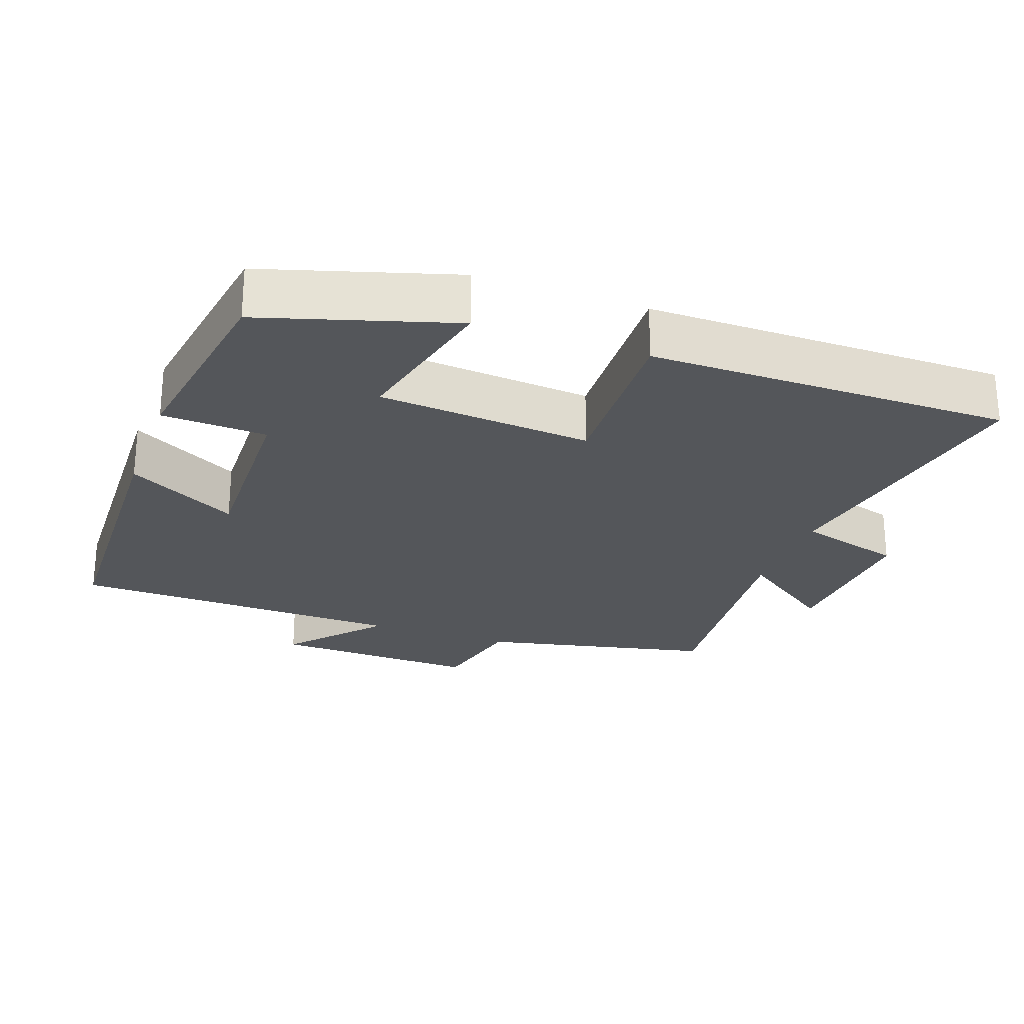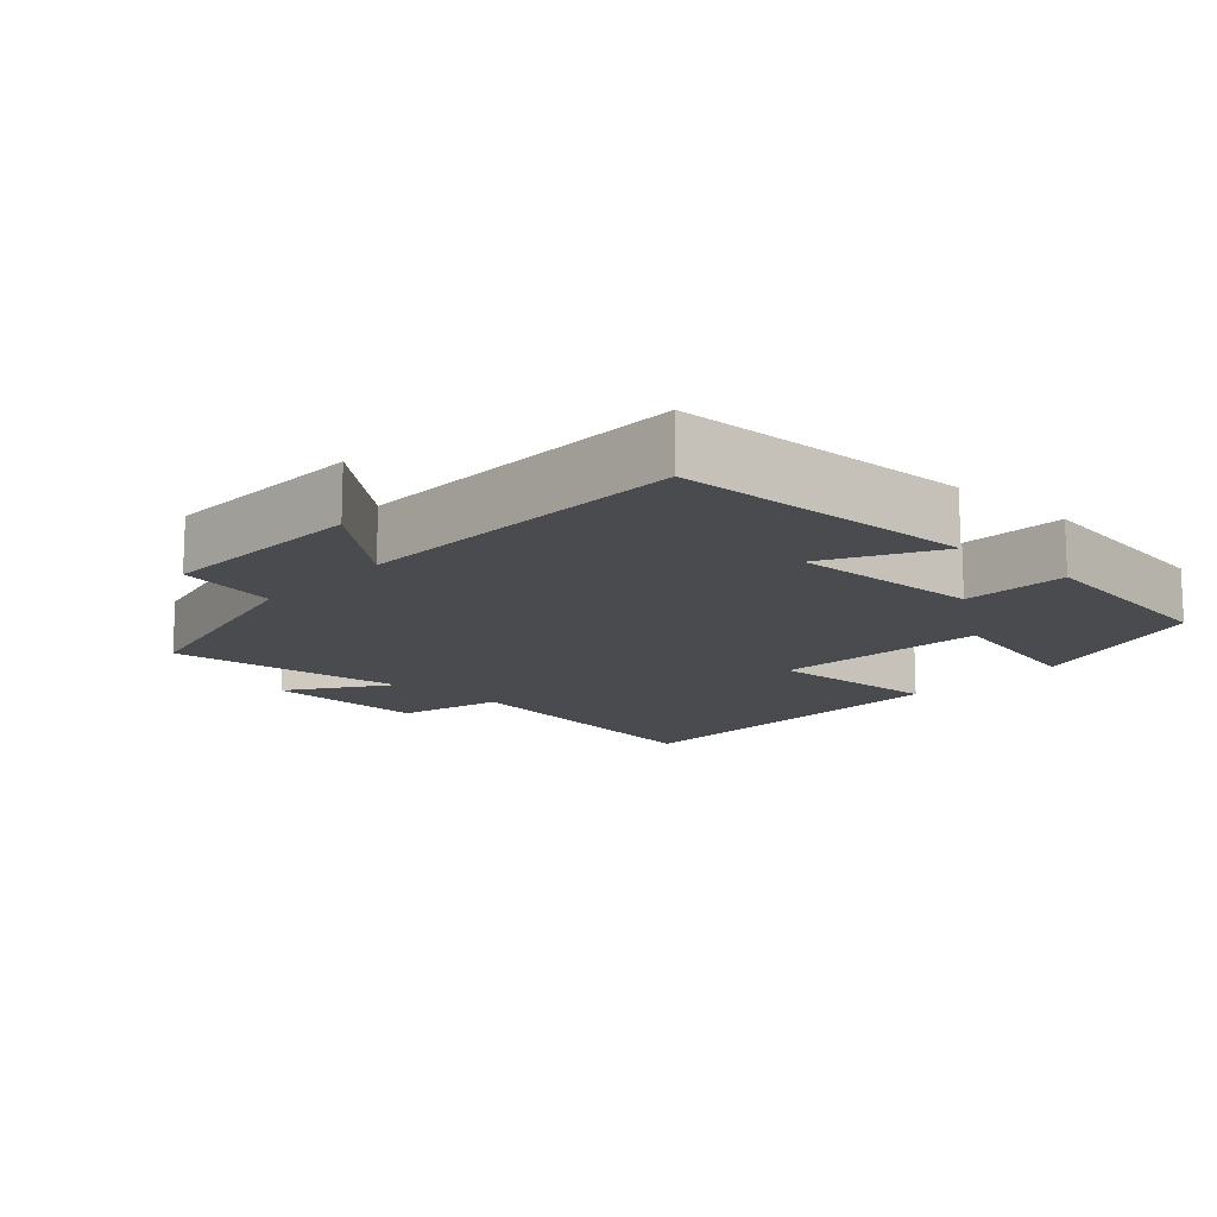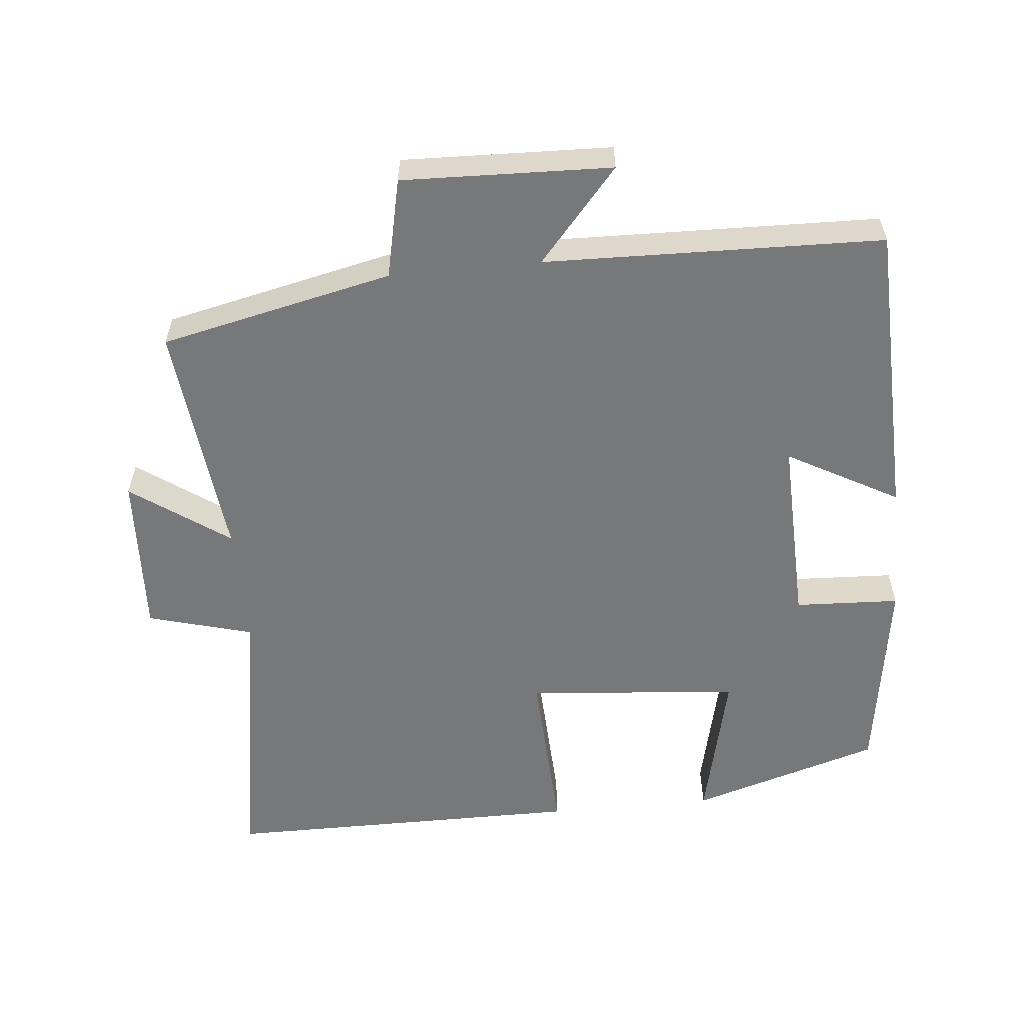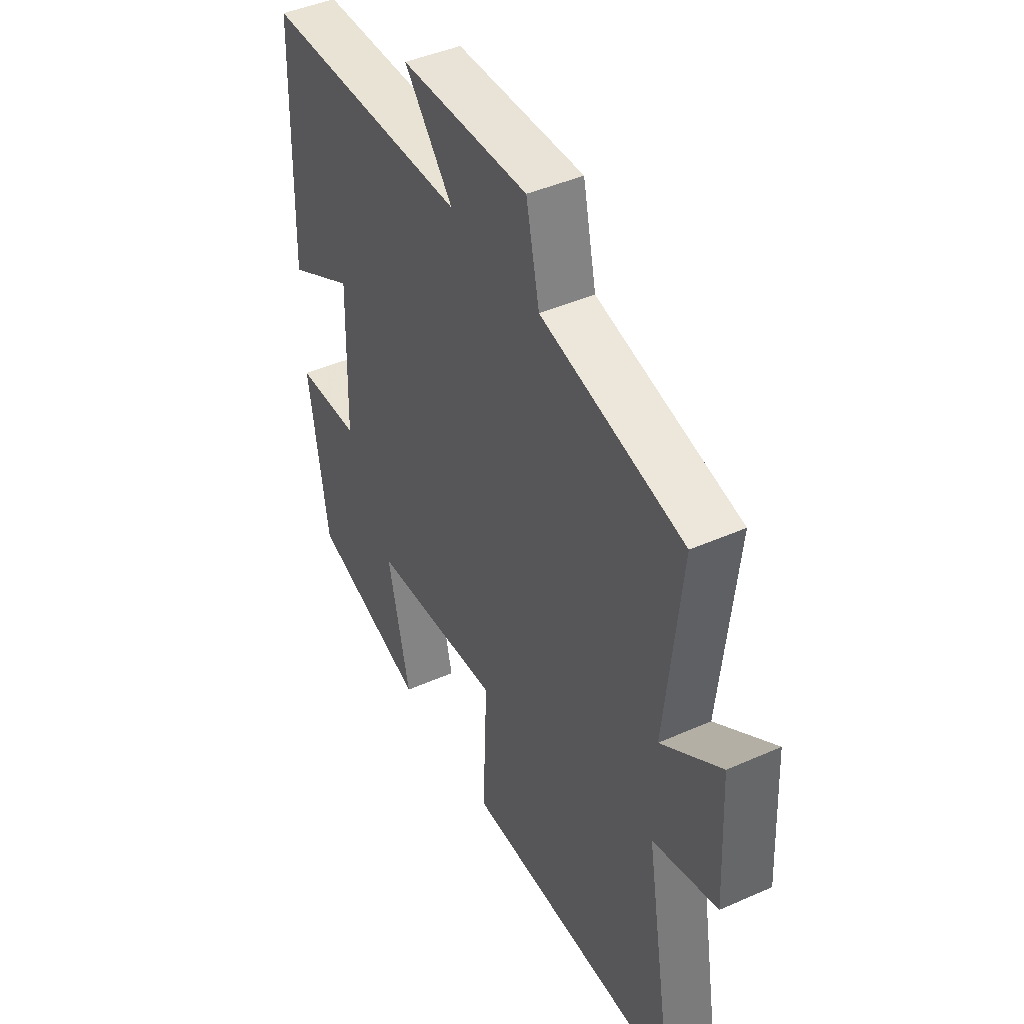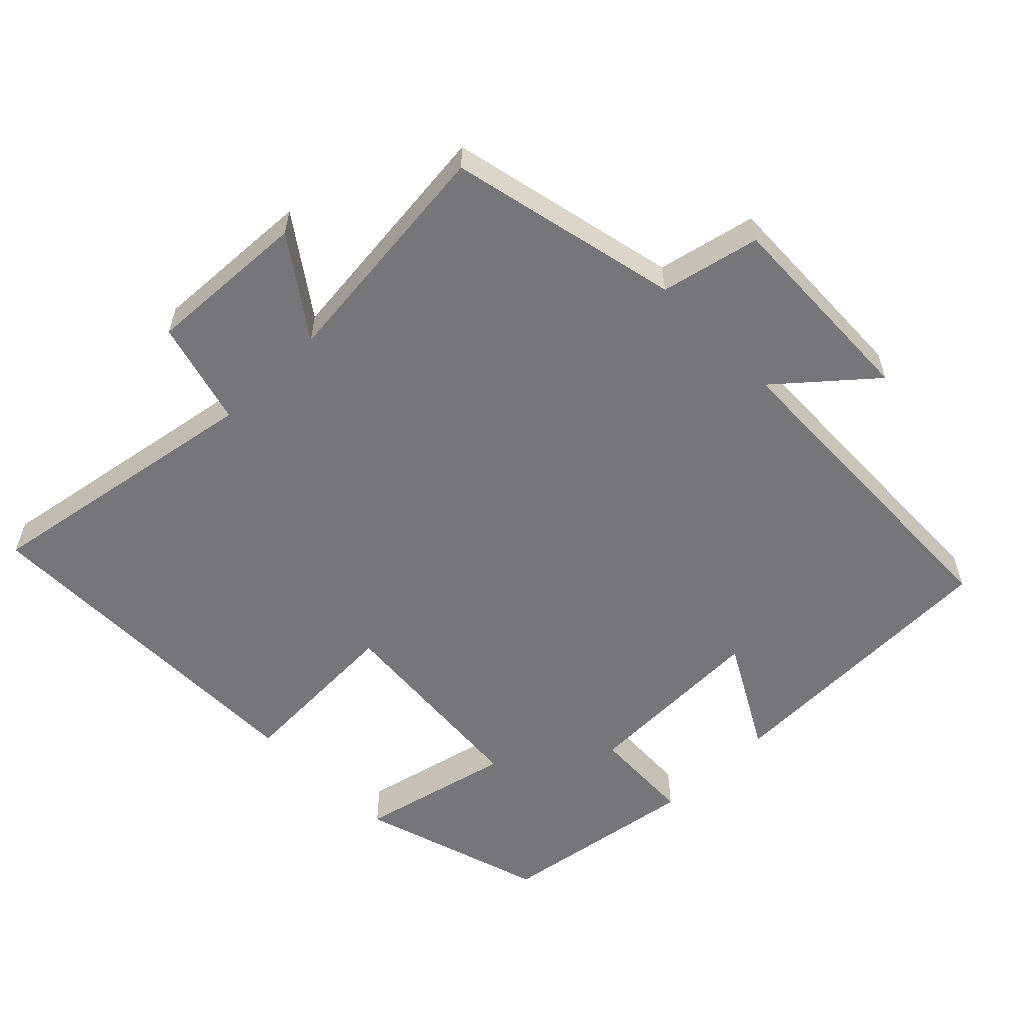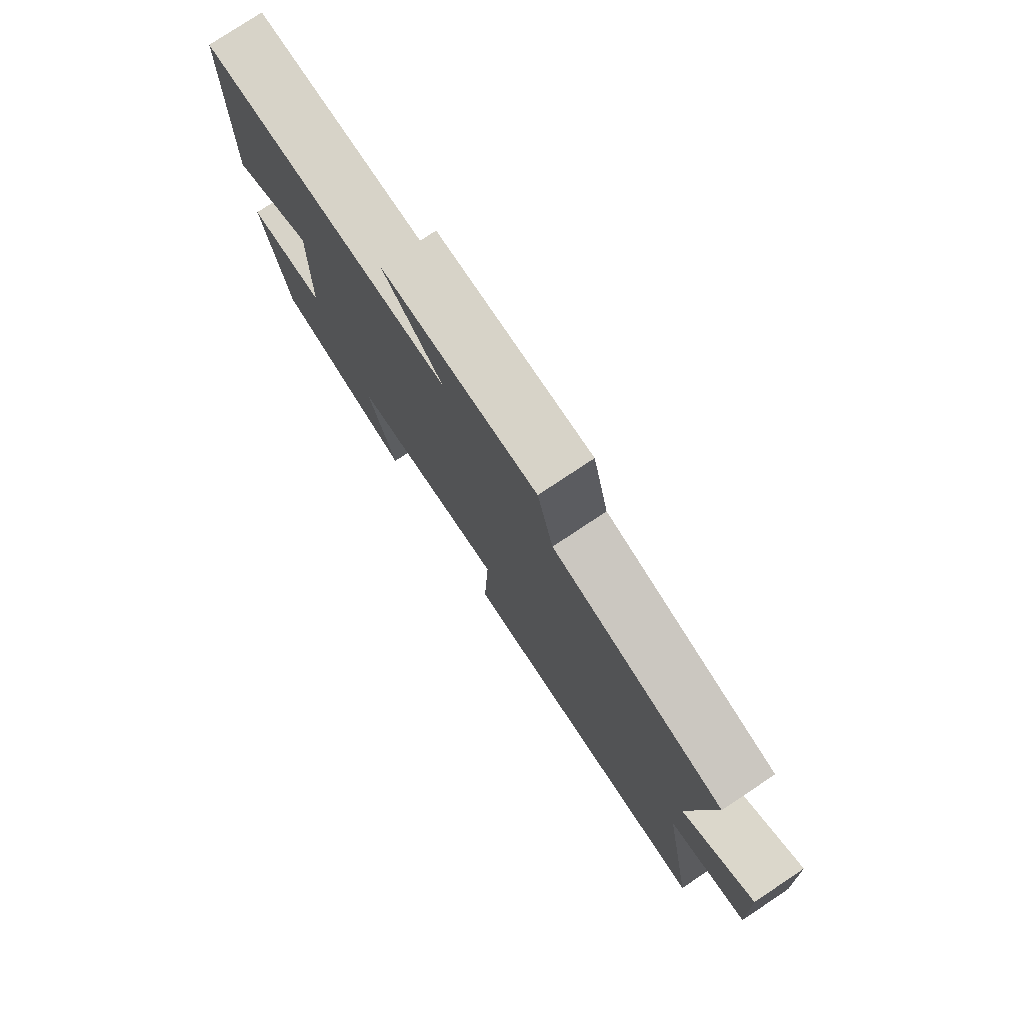
<metadata>
{"format":"obj","ext":"obj","renderer":"f3d","projection":"perspective","resolution":1024,"background":"white","views":[{"elev":-25.1,"azim":160.1,"up":"+Y"},{"elev":-13.8,"azim":48.0,"up":"+Y"},{"elev":-57.3,"azim":5.6,"up":"+Y"},{"elev":44.0,"azim":-117.5,"up":"+Z"},{"elev":-56.9,"azim":-45.5,"up":"+Y"},{"elev":78.1,"azim":-123.6,"up":"+Z"}]}
</metadata>
<code>
v 0.487 0.07 0.487
v 0.5 0.07 0.063
v 0.343 0.07 0.15
v 0.351 0.07 -0.12
v 0.5 0.07 -0.127
v 0.456 0.07 -0.418
v 0.186 0.07 -0.5
v 0.237 0.07 -0.278
v -0.067 0.07 -0.252
v -0.056 0.07 -0.5
v -0.57 0.07 -0.499
v -0.5 0.07 -0.089
v -0.65 0.07 -0.047
v -0.638 0.07 0.185
v -0.5 0.07 0.087
v -0.536 0.07 0.427
v -0.206 0.07 0.5
v -0.175 0.07 0.641
v 0.121 0.07 0.631
v 0.008 0.07 0.5
v 0.487 0 0.487
v 0.5 0 0.063
v 0.343 0 0.15
v 0.351 0 -0.12
v 0.5 0 -0.127
v 0.456 0 -0.418
v 0.186 0 -0.5
v 0.237 0 -0.278
v -0.067 0 -0.252
v -0.056 0 -0.5
v -0.57 0 -0.499
v -0.5 0 -0.089
v -0.65 0 -0.047
v -0.638 0 0.185
v -0.5 0 0.087
v -0.536 0 0.427
v -0.206 0 0.5
v -0.175 0 0.641
v 0.121 0 0.631
v 0.008 0 0.5
f 17 18 19 20
f 17 20 1
f 16 17 1
f 15 16 1
f 12 13 14 15
f 12 15 1
f 9 10 11 12
f 8 9 12
f 6 7 8
f 5 6 8
f 4 5 8
f 3 4 8 12
f 1 2 3
f 1 3 12
f 40 39 38 37
f 21 40 37
f 21 37 36
f 21 36 35
f 35 34 33 32
f 21 35 32
f 32 31 30 29
f 32 29 28
f 28 27 26
f 28 26 25
f 28 25 24
f 32 28 24 23
f 23 22 21
f 32 23 21
f 1 21 22 2
f 2 22 23 3
f 3 23 24 4
f 4 24 25 5
f 5 25 26 6
f 6 26 27 7
f 7 27 28 8
f 8 28 29 9
f 9 29 30 10
f 10 30 31 11
f 11 31 32 12
f 12 32 33 13
f 13 33 34 14
f 14 34 35 15
f 15 35 36 16
f 16 36 37 17
f 17 37 38 18
f 18 38 39 19
f 19 39 40 20
f 20 40 21 1

</code>
